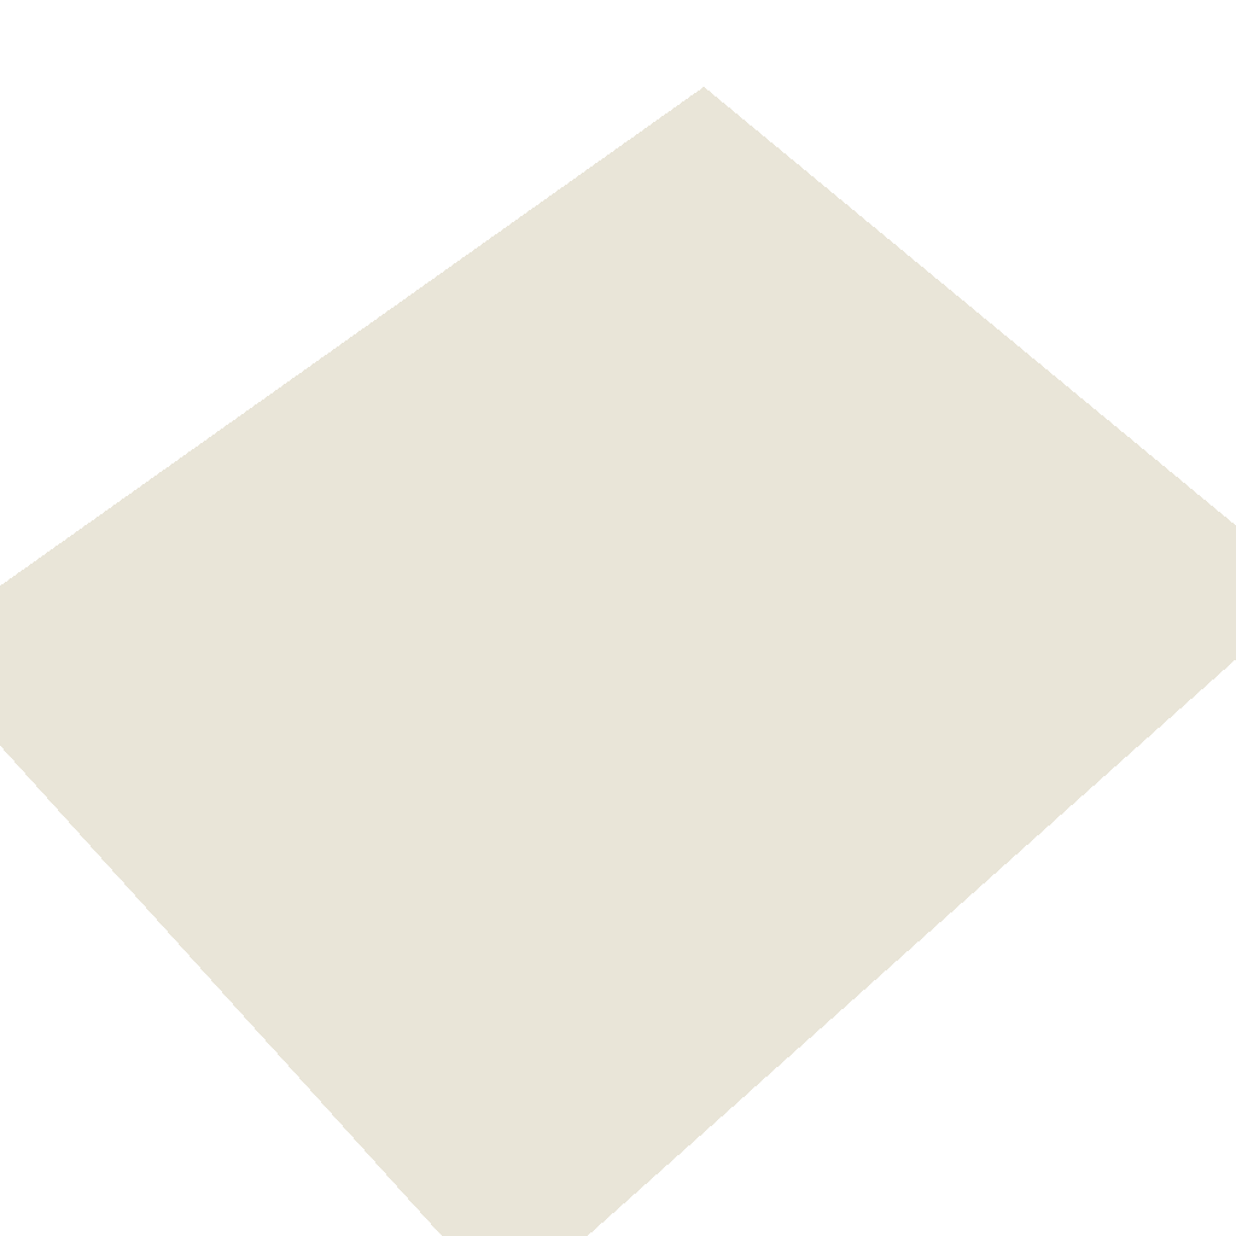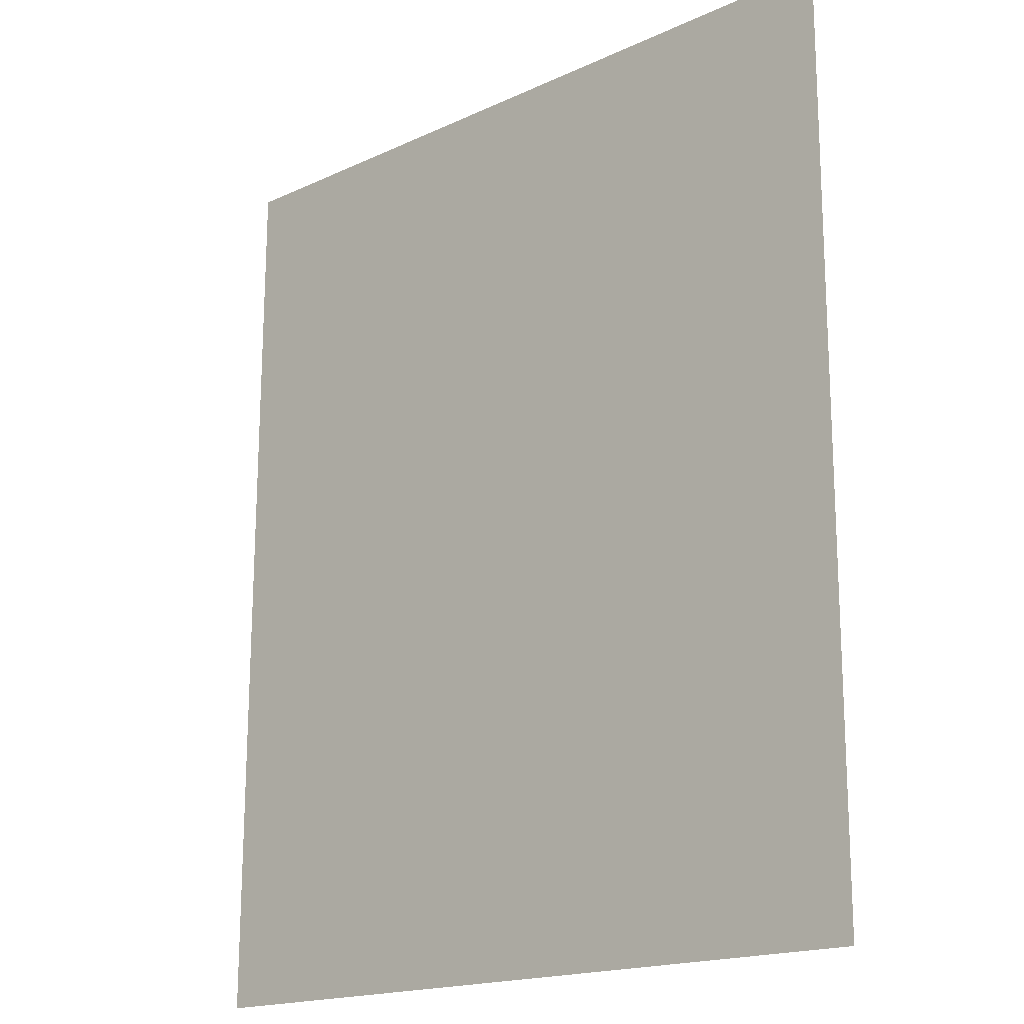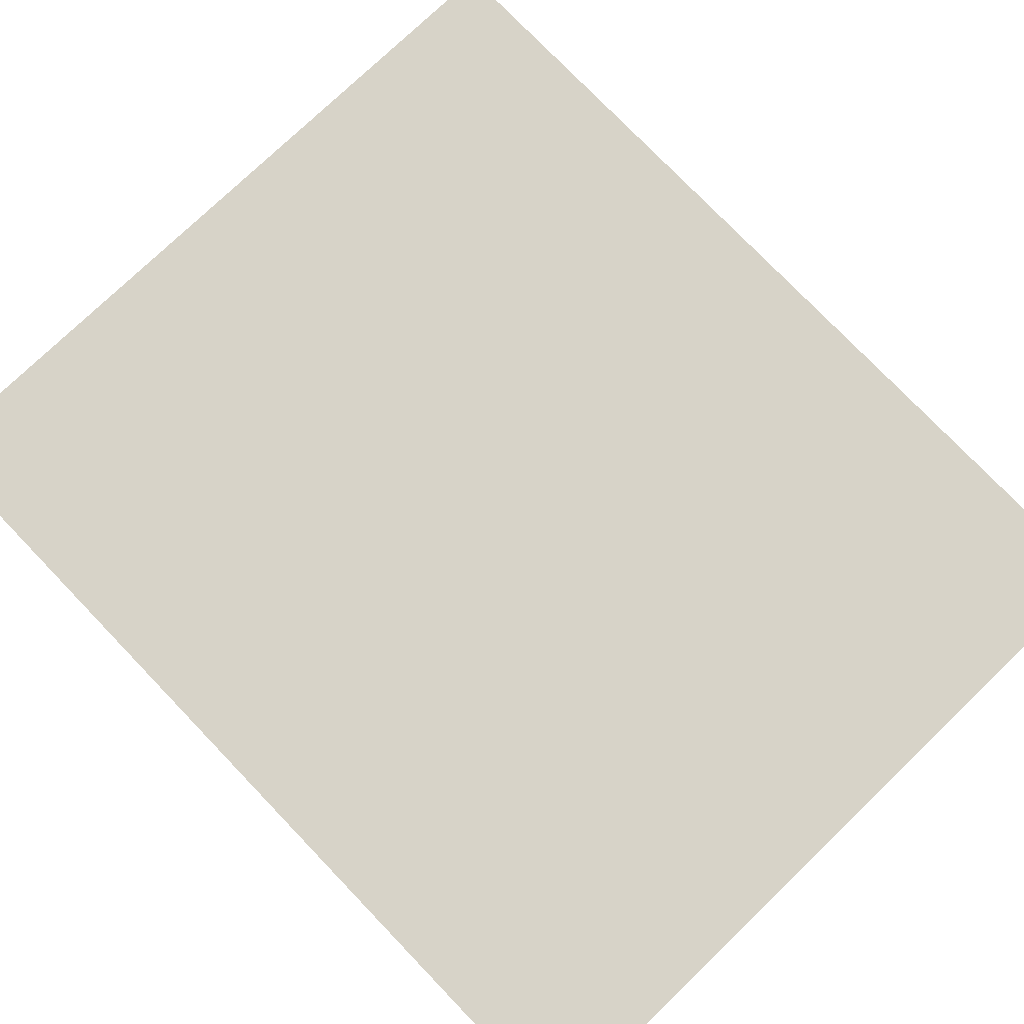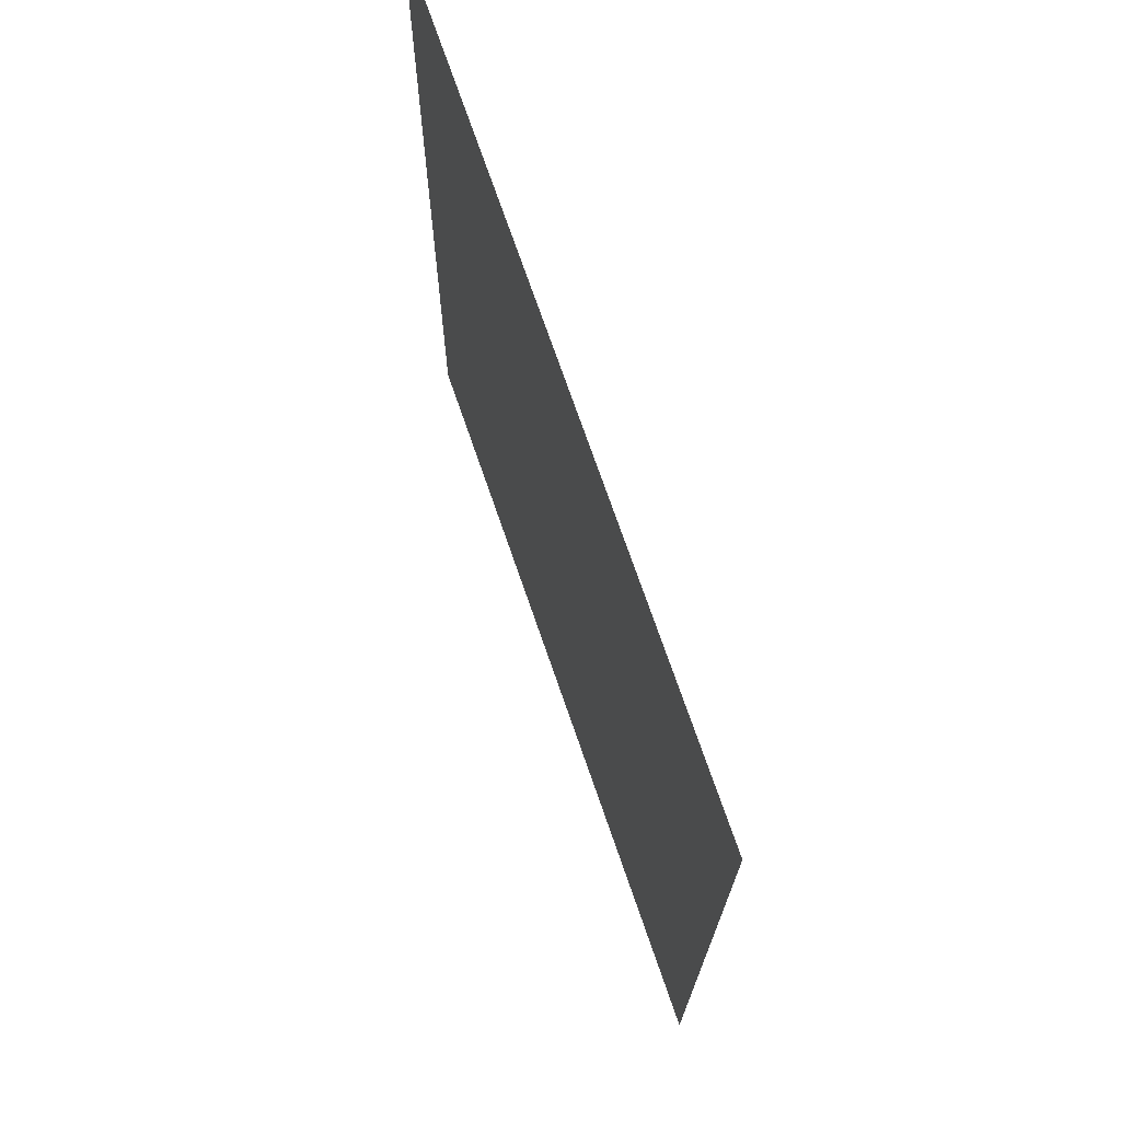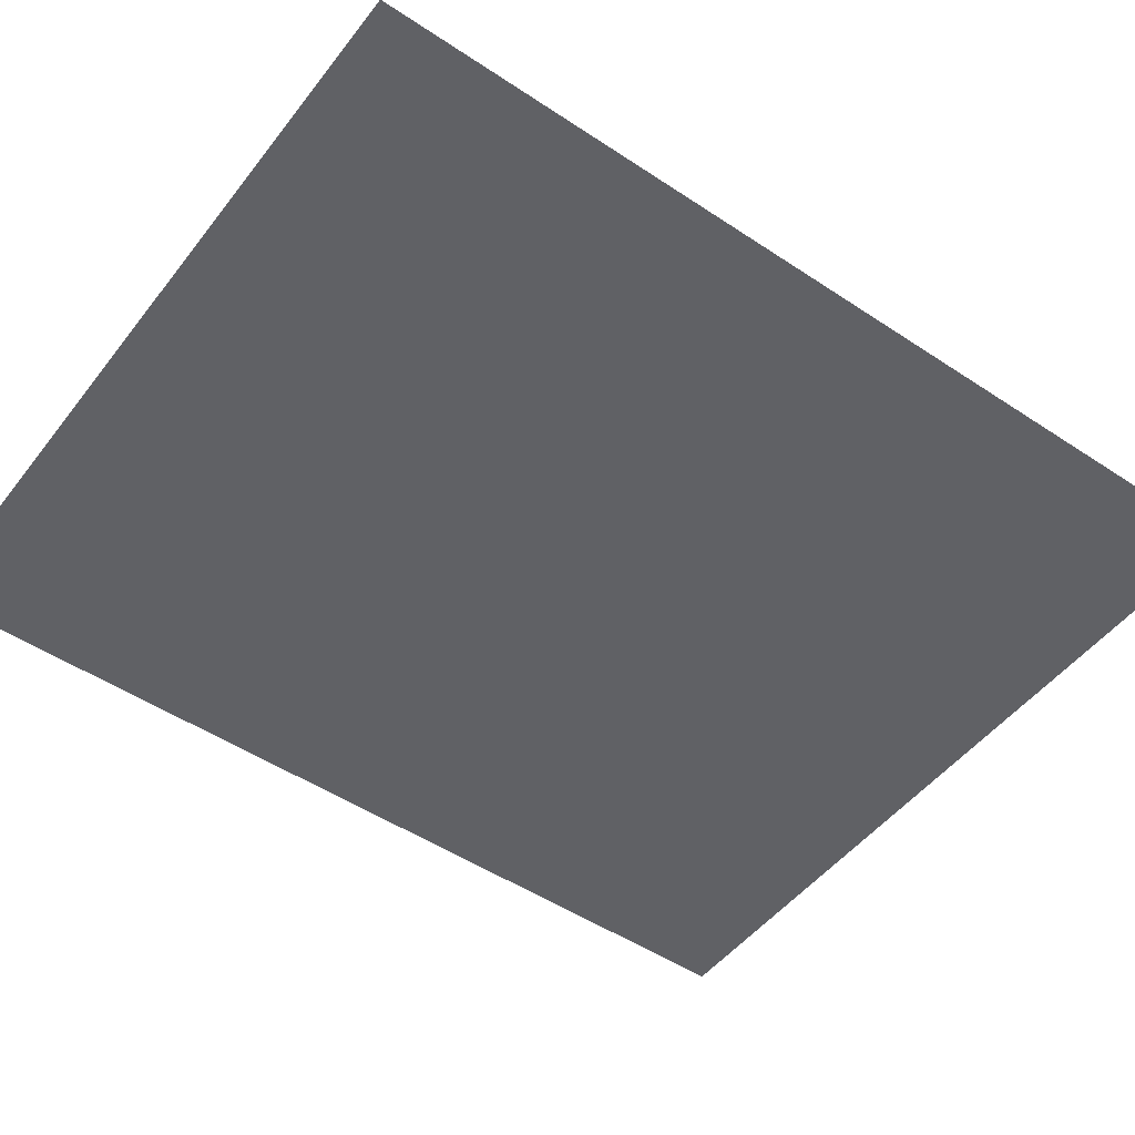
<metadata>
{"format":"obj","ext":"obj","renderer":"f3d","projection":"perspective","resolution":1024,"background":"white","views":[{"elev":59.5,"azim":47.6,"up":"+Y"},{"elev":-18.0,"azim":-138.0,"up":"+Z"},{"elev":77.1,"azim":-43.9,"up":"+Y"},{"elev":72.7,"azim":-109.0,"up":"+Z"},{"elev":-49.3,"azim":-126.3,"up":"+Y"}]}
</metadata>
<code>
g default
v 20.52 0.006393 -4.506
v 24.85 0.01094 -4.492
v 20.52 -0.00932 0.7085
v 24.85 -0.00932 0.7085
g polySurface37 Ramp2 floor
f 1 3 4 2

</code>
